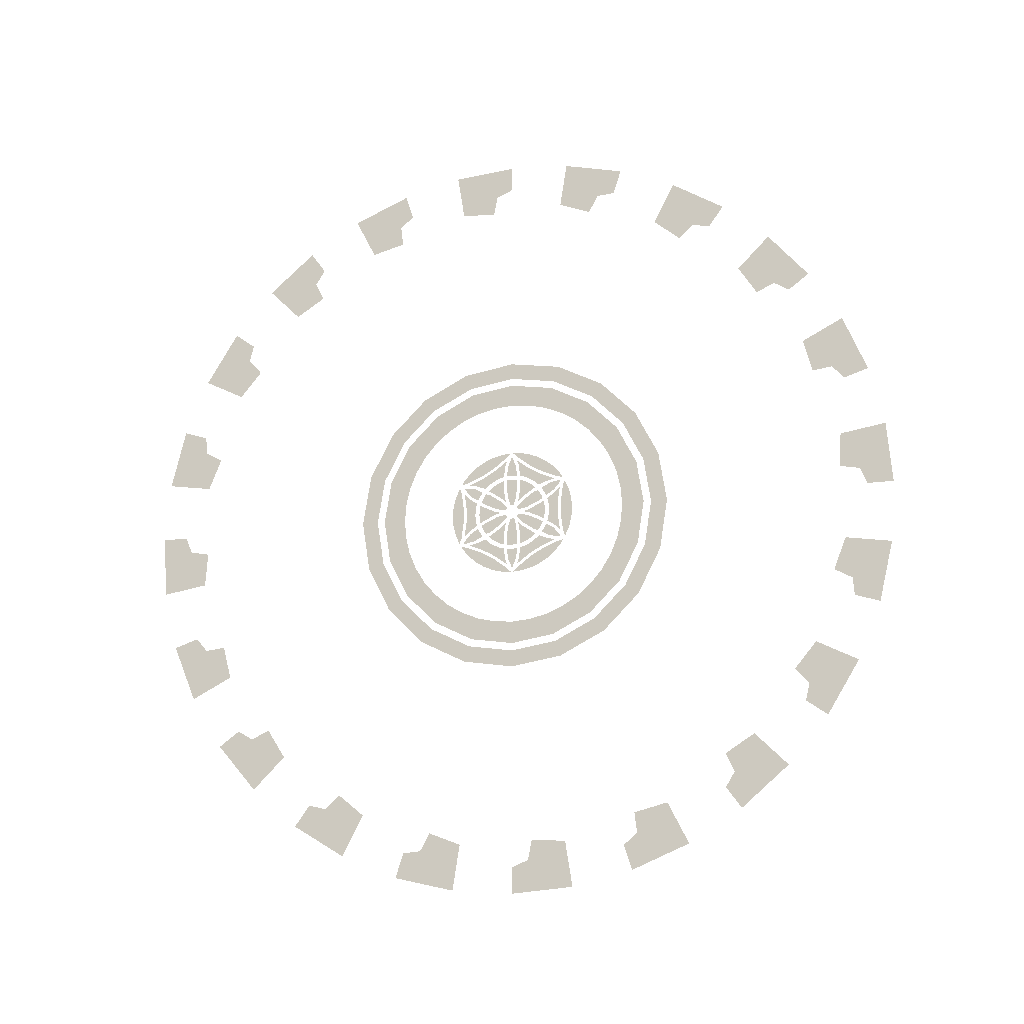
<metadata>
{"format":"obj","ext":"obj","renderer":"f3d","projection":"perspective","resolution":1024,"background":"white","views":[{"elev":-16.9,"azim":105.7,"up":"+Y"}]}
</metadata>
<code>
o sibenik.011
v -19.76 -2.745 -0.2387
v -19.76 -2.765 -0.2268
v -19.76 -2.753 -0.211
v -19.76 -2.798 -0.1982
v -19.76 -2.827 -0.1648
v -19.76 -2.78 -0.145
v -19.76 -2.85 -0.1273
v -19.76 -2.797 -0.114
v -19.76 -2.867 -0.08662
v -19.76 -2.816 -0.083
v -19.76 -2.877 -0.04385
v -19.76 -2.859 -0.027
v -19.76 -2.88 -0.005304
v -19.76 -2.656 -0.1436
v -19.76 -2.67 -0.137
v -19.76 -2.647 -0.131
v -19.76 -2.694 -0.1225
v -19.76 -2.69 -0.106
v -19.76 -2.619 -0.071
v -19.76 -2.653 -0.052
v -19.76 -2.61 -0.03
v -19.76 -2.621 -0.023
v -19.76 -2.629 -0.0105
v -19.76 -2.679 -0.154
v -19.76 -2.724 -0.176
v -19.76 -2.704 -0.1387
v -19.76 -2.666 -0.1596
v -19.76 -2.69 -0.196
v -19.76 -2.731 -0.2267
v -19.76 -2.544 -0.1436
v -19.76 -2.553 -0.131
v -19.76 -2.53 -0.137
v -19.76 -2.506 -0.1225
v -19.76 -2.51 -0.106
v -19.76 -2.581 -0.071
v -19.76 -2.547 -0.052
v -19.76 -2.59 -0.03
v -19.76 -2.579 -0.023
v -19.76 -2.496 -0.1387
v -19.76 -2.476 -0.176
v -19.76 -2.521 -0.154
v -19.76 -2.534 -0.1596
v -19.76 -2.51 -0.196
v -19.76 -2.466 -0.222
v -19.76 -2.471 -0.229
v -19.76 -2.463 0.024
v -19.76 -2.448 0.0235
v -19.76 -2.529 0.02
v -19.76 -2.569 0.006
v -19.76 -2.446 -0
v -19.76 -2.569 -0.006
v -19.76 -2.529 -0.02
v -19.76 -2.448 -0.0235
v -19.76 -2.463 -0.024
v -19.76 -2.427 -0
v -19.76 -2.429 0.02273
v -19.76 -2.385 0.02
v -19.76 -2.338 -0
v -19.76 -2.385 -0.02
v -19.76 -2.429 -0.02273
v -19.76 -2.544 0.1436
v -19.76 -2.53 0.137
v -19.76 -2.553 0.131
v -19.76 -2.506 0.1225
v -19.76 -2.51 0.106
v -19.76 -2.581 0.071
v -19.76 -2.547 0.052
v -19.76 -2.59 0.03
v -19.76 -2.579 0.023
v -19.76 -2.521 0.154
v -19.76 -2.476 0.176
v -19.76 -2.496 0.1387
v -19.76 -2.534 0.1596
v -19.76 -2.51 0.196
v -19.76 -2.469 0.2267
v -19.76 -2.656 0.1436
v -19.76 -2.647 0.131
v -19.76 -2.67 0.137
v -19.76 -2.694 0.1225
v -19.76 -2.69 0.106
v -19.76 -2.619 0.071
v -19.76 -2.653 0.052
v -19.76 -2.61 0.03
v -19.76 -2.621 0.023
v -19.76 -2.704 0.1387
v -19.76 -2.724 0.176
v -19.76 -2.679 0.154
v -19.76 -2.666 0.1596
v -19.76 -2.69 0.196
v -19.76 -2.734 0.222
v -19.76 -2.729 0.229
v -19.76 -2.737 -0.024
v -19.76 -2.752 -0.0235
v -19.76 -2.671 -0.02
v -19.76 -2.754 -0
v -19.76 -2.631 0.006
v -19.76 -2.671 0.02
v -19.76 -2.752 0.0235
v -19.76 -2.737 0.024
v -19.76 -2.815 -0.02
v -19.76 -2.862 -0
v -19.76 -2.815 0.02
v -19.76 -2.771 0.02273
v -19.76 -2.773 -0
v -19.76 -2.771 -0.02273
v -19.76 -2.455 0.2387
v -19.76 -2.435 0.2268
v -19.76 -2.447 0.211
v -19.76 -2.402 0.1982
v -19.76 -2.373 0.1648
v -19.76 -2.42 0.145
v -19.76 -2.35 0.1273
v -19.76 -2.403 0.114
v -19.76 -2.333 0.08662
v -19.76 -2.384 0.083
v -19.76 -2.323 0.04385
v -19.76 -2.341 0.027
v -19.76 -2.32 0.005306
v -19.76 -2.743 -0.199
v -19.76 -2.769 -0.138
v -19.76 -2.736 -0.169
v -19.76 -2.72 -0.1256
v -19.76 -2.786 -0.107
v -19.76 -2.74 -0.102
v -19.76 -2.754 -0.079
v -19.76 -2.804 -0.077
v -19.76 -2.765 -0.054
v -19.76 -2.769 -0.03676
v -19.76 -2.814 -0.034
v -19.76 -2.844 -0.024
v -19.76 -2.725 -0.091
v -19.76 -2.7 -0.096
v -19.76 -2.708 -0.1097
v -19.76 -2.737 -0.07
v -19.76 -2.747 -0.048
v -19.76 -2.665 -0.045
v -19.76 -2.733 -0.039
v -19.76 -2.749 -0.038
v -19.76 -2.672 -0.034
v -19.76 -2.643 -0.025
v -19.76 -2.457 0.199
v -19.76 -2.431 0.138
v -19.76 -2.464 0.169
v -19.76 -2.48 0.1256
v -19.76 -2.414 0.107
v -19.76 -2.46 0.102
v -19.76 -2.446 0.079
v -19.76 -2.396 0.077
v -19.76 -2.435 0.054
v -19.76 -2.431 0.03677
v -19.76 -2.386 0.034
v -19.76 -2.356 0.024
v -19.76 -2.475 0.091
v -19.76 -2.5 0.096
v -19.76 -2.492 0.1097
v -19.76 -2.463 0.07
v -19.76 -2.453 0.048
v -19.76 -2.535 0.045
v -19.76 -2.467 0.039
v -19.76 -2.451 0.038
v -19.76 -2.528 0.034
v -19.76 -2.557 0.025
v -19.76 -2.6 -0.2803
v -19.76 -2.644 -0.2769
v -19.76 -2.556 -0.2769
v -19.76 -2.513 -0.2666
v -19.76 -2.687 -0.2666
v -19.76 -2.731 -0.2474
v -19.76 -2.469 -0.2474
v -19.76 -2.706 -0.238
v -19.76 -2.494 -0.238
v -19.76 -2.636 -0.229
v -19.76 -2.564 -0.229
v -19.76 -2.6 -0.228
v -19.76 -2.6 0.2803
v -19.76 -2.556 0.2769
v -19.76 -2.644 0.2769
v -19.76 -2.687 0.2666
v -19.76 -2.513 0.2666
v -19.76 -2.469 0.2474
v -19.76 -2.731 0.2474
v -19.76 -2.494 0.238
v -19.76 -2.706 0.238
v -19.76 -2.564 0.229
v -19.76 -2.636 0.229
v -19.76 -2.6 0.228
v -19.76 -2.745 0.2387
v -19.76 -2.753 0.211
v -19.76 -2.765 0.2268
v -19.76 -2.798 0.1982
v -19.76 -2.827 0.1648
v -19.76 -2.78 0.145
v -19.76 -2.85 0.1273
v -19.76 -2.797 0.114
v -19.76 -2.867 0.08662
v -19.76 -2.816 0.083
v -19.76 -2.877 0.04385
v -19.76 -2.859 0.027
v -19.76 -2.88 0.005304
v -19.76 -2.455 -0.2387
v -19.76 -2.447 -0.211
v -19.76 -2.435 -0.2268
v -19.76 -2.402 -0.1982
v -19.76 -2.373 -0.1648
v -19.76 -2.42 -0.145
v -19.76 -2.35 -0.1273
v -19.76 -2.403 -0.114
v -19.76 -2.333 -0.08662
v -19.76 -2.384 -0.083
v -19.76 -2.323 -0.04385
v -19.76 -2.341 -0.027
v -19.76 -2.32 -0.005306
v -19.76 -2.743 0.199
v -19.76 -2.736 0.169
v -19.76 -2.769 0.138
v -19.76 -2.72 0.1256
v -19.76 -2.786 0.107
v -19.76 -2.74 0.102
v -19.76 -2.754 0.079
v -19.76 -2.804 0.077
v -19.76 -2.765 0.054
v -19.76 -2.769 0.03677
v -19.76 -2.814 0.034
v -19.76 -2.844 0.024
v -19.76 -2.708 0.1097
v -19.76 -2.7 0.096
v -19.76 -2.725 0.091
v -19.76 -2.737 0.07
v -19.76 -2.747 0.048
v -19.76 -2.665 0.045
v -19.76 -2.733 0.039
v -19.76 -2.749 0.038
v -19.76 -2.672 0.034
v -19.76 -2.643 0.025
v -19.76 -2.547 -0.1652
v -19.76 -2.522 -0.202
v -19.76 -2.573 -0.171
v -19.76 -2.653 -0.1652
v -19.76 -2.627 -0.171
v -19.76 -2.678 -0.202
v -19.76 -2.6 -0.173
v -19.76 -2.6 -0.214
v -19.76 -2.565 -0.215
v -19.76 -2.499 -0.224
v -19.76 -2.635 -0.215
v -19.76 -2.701 -0.224
v -19.76 -2.6 -0.154
v -19.76 -2.624 -0.152
v -19.76 -2.576 -0.152
v -19.76 -2.642 -0.1482
v -19.76 -2.558 -0.1482
v -19.76 -2.567 -0.134
v -19.76 -2.633 -0.134
v -19.76 -2.593 -0.079
v -19.76 -2.607 -0.079
v -19.76 -2.6 -0.05
v -19.76 -2.653 0.1652
v -19.76 -2.678 0.202
v -19.76 -2.627 0.171
v -19.76 -2.547 0.1652
v -19.76 -2.573 0.171
v -19.76 -2.522 0.202
v -19.76 -2.6 0.173
v -19.76 -2.6 0.214
v -19.76 -2.635 0.215
v -19.76 -2.701 0.224
v -19.76 -2.565 0.215
v -19.76 -2.499 0.224
v -19.76 -2.6 0.154
v -19.76 -2.576 0.152
v -19.76 -2.624 0.152
v -19.76 -2.642 0.1482
v -19.76 -2.558 0.1482
v -19.76 -2.633 0.134
v -19.76 -2.567 0.134
v -19.76 -2.607 0.079
v -19.76 -2.593 0.079
v -19.76 -2.6 0.05
v -19.76 -2.457 -0.199
v -19.76 -2.464 -0.169
v -19.76 -2.431 -0.138
v -19.76 -2.48 -0.1256
v -19.76 -2.414 -0.107
v -19.76 -2.46 -0.102
v -19.76 -2.446 -0.079
v -19.76 -2.396 -0.077
v -19.76 -2.435 -0.054
v -19.76 -2.431 -0.03676
v -19.76 -2.386 -0.034
v -19.76 -2.356 -0.024
v -19.76 -2.492 -0.1097
v -19.76 -2.5 -0.096
v -19.76 -2.475 -0.091
v -19.76 -2.463 -0.07
v -19.76 -2.453 -0.048
v -19.76 -2.535 -0.045
v -19.76 -2.467 -0.039
v -19.76 -2.451 -0.038
v -19.76 -2.528 -0.034
v -19.76 -2.557 -0.025
v -19.76 -4.093 0.2364
v -19.76 -4.038 0.3746
v -19.76 -3.211 0.1985
v -19.76 -3.226 0.09921
v -19.76 -3.179 0.1881
v -19.76 -3.279 0.2208
v -19.76 -3.297 0.1104
v -19.76 -4.12 0.4939
v -19.76 -4.114 0.4171
v -19.76 -3.947 0.6861
v -19.76 -3.165 0.2879
v -19.76 -3.229 0.3203
v -19.76 -3.852 0.8006
v -19.76 -3.12 0.3776
v -19.76 -3.093 0.3578
v -19.76 -3.178 0.4199
v -19.76 -3.893 0.9395
v -19.76 -3.911 0.8645
v -19.76 -3.669 1.069
v -19.76 -3.048 0.4485
v -19.76 -3.099 0.4989
v -19.76 -3.543 1.148
v -19.76 -2.978 0.5197
v -19.76 -2.958 0.4925
v -19.76 -3.02 0.578
v -19.76 -3.54 1.293
v -19.76 -3.58 1.227
v -19.76 -3.286 1.347
v -19.76 -2.888 0.5651
v -19.76 -2.92 0.6286
v -19.76 -3.142 1.383
v -19.76 -2.799 0.611
v -19.76 -2.788 0.579
v -19.76 -2.821 0.6794
v -19.76 -3.094 1.52
v -19.76 -3.152 1.47
v -19.76 -2.836 1.493
v -19.76 -2.699 0.6264
v -19.76 -2.71 0.6968
v -19.76 -2.688 1.483
v -19.76 -2.6 0.6424
v -19.76 -2.6 0.6088
v -19.76 -2.6 0.7144
v -19.76 -2.6 1.598
v -19.76 -2.671 1.569
v -19.76 -2.364 1.493
v -19.76 -2.501 0.6264
v -19.76 -2.49 0.6968
v -19.76 -2.225 1.438
v -19.76 -2.401 0.611
v -19.76 -2.412 0.579
v -19.76 -2.379 0.6794
v -19.76 -2.106 1.52
v -19.76 -2.183 1.514
v -19.76 -1.914 1.347
v -19.76 -2.312 0.5651
v -19.76 -2.28 0.6286
v -19.76 -1.799 1.252
v -19.76 -2.222 0.5197
v -19.76 -2.242 0.4925
v -19.76 -2.18 0.578
v -19.76 -1.66 1.293
v -19.76 -1.735 1.311
v -19.76 -1.531 1.069
v -19.76 -2.152 0.4485
v -19.76 -2.101 0.4989
v -19.76 -1.452 0.943
v -19.76 -2.08 0.3776
v -19.76 -2.107 0.3578
v -19.76 -2.022 0.4199
v -19.76 -1.307 0.9395
v -19.76 -1.373 0.9797
v -19.76 -1.253 0.6861
v -19.76 -2.035 0.2879
v -19.76 -1.971 0.3203
v -19.76 -1.217 0.542
v -19.76 -1.989 0.1985
v -19.76 -2.021 0.1881
v -19.76 -1.921 0.2208
v -19.76 -1.08 0.4939
v -19.76 -1.13 0.5525
v -19.76 -1.107 0.2364
v -19.76 -2.006 0.09401
v -19.76 -1.974 0.09921
v -19.76 -1.903 0.1104
v -19.76 -1.117 0.088
v -19.76 -1.958 -0
v -19.76 -1.886 -0
v -19.76 -1.002 -0
v -19.76 -1.031 0.0712
v -19.76 -1.107 -0.2364
v -19.76 -2.006 -0.09401
v -19.76 -1.974 -0.09921
v -19.76 -1.903 -0.1104
v -19.76 -1.162 -0.3746
v -19.76 -1.989 -0.1985
v -19.76 -1.921 -0.2208
v -19.76 -1.08 -0.4939
v -19.76 -1.086 -0.4171
v -19.76 -1.253 -0.6861
v -19.76 -2.065 -0.2728
v -19.76 -2.035 -0.2879
v -19.76 -1.971 -0.3203
v -19.76 -1.348 -0.8006
v -19.76 -2.08 -0.3776
v -19.76 -2.022 -0.4199
v -19.76 -1.307 -0.9395
v -19.76 -1.289 -0.8645
v -19.76 -1.531 -1.069
v -19.76 -2.175 -0.4249
v -19.76 -2.152 -0.4485
v -19.76 -2.101 -0.4989
v -19.76 -1.657 -1.148
v -19.76 -2.222 -0.5197
v -19.76 -2.18 -0.578
v -19.76 -1.66 -1.293
v -19.76 -1.62 -1.227
v -19.76 -1.914 -1.347
v -19.76 -2.327 -0.5354
v -19.76 -2.312 -0.5651
v -19.76 -2.28 -0.6286
v -19.76 -2.058 -1.383
v -19.76 -2.401 -0.611
v -19.76 -2.412 -0.579
v -19.76 -2.379 -0.6794
v -19.76 -2.106 -1.52
v -19.76 -2.047 -1.47
v -19.76 -2.364 -1.493
v -19.76 -2.506 -0.5935
v -19.76 -2.501 -0.6264
v -19.76 -2.49 -0.6968
v -19.76 -2.512 -1.483
v -19.76 -2.6 -0.6424
v -19.76 -2.6 -0.6088
v -19.76 -2.6 -0.7144
v -19.76 -2.6 -1.598
v -19.76 -2.529 -1.569
v -19.76 -2.836 -1.493
v -19.76 -2.699 -0.6264
v -19.76 -2.71 -0.6968
v -19.76 -2.975 -1.438
v -19.76 -2.799 -0.611
v -19.76 -2.788 -0.579
v -19.76 -2.821 -0.6794
v -19.76 -3.094 -1.52
v -19.76 -3.017 -1.514
v -19.76 -3.286 -1.347
v -19.76 -2.888 -0.5651
v -19.76 -2.92 -0.6286
v -19.76 -3.401 -1.252
v -19.76 -2.978 -0.5197
v -19.76 -2.958 -0.4925
v -19.76 -3.02 -0.578
v -19.76 -3.54 -1.293
v -19.76 -3.465 -1.311
v -19.76 -3.669 -1.069
v -19.76 -3.025 -0.4249
v -19.76 -3.048 -0.4485
v -19.76 -3.099 -0.4989
v -19.76 -3.748 -0.943
v -19.76 -3.12 -0.3776
v -19.76 -3.178 -0.4199
v -19.76 -3.893 -0.9395
v -19.76 -3.827 -0.9797
v -19.76 -3.947 -0.6861
v -19.76 -3.135 -0.2728
v -19.76 -3.165 -0.2879
v -19.76 -3.229 -0.3203
v -19.76 -3.983 -0.542
v -19.76 -3.211 -0.1985
v -19.76 -3.279 -0.2208
v -19.76 -4.12 -0.4939
v -19.76 -4.07 -0.5525
v -19.76 -4.093 -0.2364
v -19.76 -3.194 -0.09401
v -19.76 -3.226 -0.09921
v -19.76 -3.297 -0.1104
v -19.76 -4.083 -0.088
v -19.76 -3.242 -0
v -19.76 -3.209 -0
v -19.76 -3.314 -0
v -19.76 -4.198 -0
v -19.76 -4.169 -0.0712
v -19.76 -4.289 0.2676
v -19.76 -4.227 0.5285
v -19.76 -4.124 0.7765
v -19.76 -3.984 1.005
v -19.76 -3.809 1.209
v -19.76 -3.605 1.384
v -19.76 -3.376 1.524
v -19.76 -3.129 1.627
v -19.76 -2.868 1.689
v -19.76 -2.6 1.71
v -19.76 -2.332 1.689
v -19.76 -2.071 1.627
v -19.76 -1.824 1.524
v -19.76 -1.595 1.384
v -19.76 -1.391 1.209
v -19.76 -1.216 1.005
v -19.76 -1.076 0.7765
v -19.76 -0.9734 0.5285
v -19.76 -0.9107 0.2676
v -19.76 -0.8897 -0
v -19.76 -0.9107 -0.2676
v -19.76 -0.9734 -0.5285
v -19.76 -1.076 -0.7765
v -19.76 -1.216 -1.005
v -19.76 -1.391 -1.209
v -19.76 -1.595 -1.384
v -19.76 -1.824 -1.524
v -19.76 -2.071 -1.627
v -19.76 -2.332 -1.689
v -19.76 -2.6 -1.71
v -19.76 -2.868 -1.689
v -19.76 -3.129 -1.627
v -19.76 -3.376 -1.524
v -19.76 -3.605 -1.384
v -19.76 -3.809 -1.209
v -19.76 -3.984 -1.005
v -19.76 -4.124 -0.7765
v -19.76 -4.227 -0.5285
v -19.76 -4.289 -0.2676
v -19.76 -4.31 -0
v -19.76 -2.694 -0.5935
v -19.76 -2.506 -0.5935
v -19.76 -2.412 -0.579
v -19.76 -2.873 -0.5354
v -19.76 -2.327 -0.5354
v -19.76 -2.6 -0.5103
v -19.76 -2.68 -0.504
v -19.76 -2.242 -0.4925
v -19.76 -2.52 -0.504
v -19.76 -2.442 -0.4853
v -19.76 -2.758 -0.4853
v -19.76 -2.958 -0.4925
v -19.76 -2.832 -0.4547
v -19.76 -2.368 -0.4547
v -19.76 -2.3 -0.4128
v -19.76 -2.9 -0.4128
v -19.76 -3.093 -0.3578
v -19.76 -2.961 -0.3608
v -19.76 -2.107 -0.3578
v -19.76 -2.239 -0.3608
v -19.76 -2.187 -0.3
v -19.76 -3.013 -0.3
v -19.76 -2.145 -0.2317
v -19.76 -3.055 -0.2317
v -19.76 -3.179 -0.1881
v -19.76 -2.021 -0.1881
v -19.76 -2.115 -0.1577
v -19.76 -3.085 -0.1577
v -19.76 -2.096 -0.07983
v -19.76 -3.104 -0.07983
v -19.76 -3.194 -0.09401
v -19.76 -3.11 -0
v -19.76 -1.991 -0
v -19.76 -2.09 -0
v -19.76 -2.096 0.07983
v -19.76 -3.194 0.09401
v -19.76 -3.104 0.07983
v -19.76 -3.085 0.1577
v -19.76 -2.115 0.1577
v -19.76 -2.006 0.09401
v -19.76 -3.055 0.2317
v -19.76 -2.145 0.2317
v -19.76 -2.065 0.2728
v -19.76 -3.135 0.2728
v -19.76 -3.013 0.3
v -19.76 -2.187 0.3
v -19.76 -2.961 0.3608
v -19.76 -2.239 0.3608
v -19.76 -2.175 0.4249
v -19.76 -2.3 0.4128
v -19.76 -3.025 0.4249
v -19.76 -2.9 0.4128
v -19.76 -2.832 0.4547
v -19.76 -2.368 0.4547
v -19.76 -2.442 0.4853
v -19.76 -2.758 0.4853
v -19.76 -2.68 0.504
v -19.76 -2.52 0.504
v -19.76 -2.327 0.5354
v -19.76 -2.6 0.5103
v -19.76 -2.873 0.5354
v -19.76 -2.506 0.5935
v -19.76 -2.694 0.5935
f 1 2 3
f 4 3 2
f 3 4 5
f 3 5 6
f 7 6 5
f 6 7 8
f 9 8 7
f 8 9 10
f 11 10 9
f 10 11 12
f 13 12 11
f 14 15 16
f 17 16 15
f 16 17 18
f 16 18 19
f 20 19 18
f 19 20 21
f 22 21 20
f 21 22 23
f 24 25 26
f 27 25 24
f 28 25 27
f 25 28 29
f 30 31 32
f 32 31 33
f 34 33 31
f 35 34 31
f 34 35 36
f 37 36 35
f 36 37 38
f 39 40 41
f 41 40 42
f 42 40 43
f 44 43 40
f 43 44 45
f 46 47 48
f 49 48 47
f 50 49 47
f 49 50 51
f 52 51 50
f 53 52 50
f 52 53 54
f 55 56 57
f 55 57 58
f 55 58 59
f 55 59 60
f 61 62 63
f 64 63 62
f 63 64 65
f 63 65 66
f 67 66 65
f 66 67 68
f 69 68 67
f 70 71 72
f 73 71 70
f 74 71 73
f 71 74 75
f 76 77 78
f 78 77 79
f 80 79 77
f 81 80 77
f 80 81 82
f 83 82 81
f 82 83 84
f 85 86 87
f 87 86 88
f 88 86 89
f 90 89 86
f 89 90 91
f 92 93 94
f 23 94 93
f 95 23 93
f 23 95 96
f 97 96 95
f 98 97 95
f 97 98 99
f 100 101 102
f 100 102 103
f 100 103 104
f 100 104 105
f 106 107 108
f 109 108 107
f 108 109 110
f 108 110 111
f 112 111 110
f 111 112 113
f 114 113 112
f 113 114 115
f 116 115 114
f 115 116 117
f 118 117 116
f 119 120 121
f 121 120 122
f 123 122 120
f 122 123 124
f 125 124 123
f 126 125 123
f 125 126 127
f 128 127 126
f 129 128 126
f 130 129 126
f 131 132 133
f 132 131 134
f 132 134 135
f 132 135 136
f 137 136 135
f 138 137 135
f 136 137 139
f 136 139 140
f 141 142 143
f 143 142 144
f 145 144 142
f 144 145 146
f 147 146 145
f 148 147 145
f 147 148 149
f 150 149 148
f 151 150 148
f 152 151 148
f 153 154 155
f 154 153 156
f 154 156 157
f 154 157 158
f 159 158 157
f 160 159 157
f 158 159 161
f 158 161 162
f 163 164 165
f 165 164 166
f 167 166 164
f 168 166 167
f 166 168 169
f 169 168 170
f 169 170 171
f 171 170 172
f 171 172 173
f 173 172 174
f 175 176 177
f 177 176 178
f 179 178 176
f 180 178 179
f 178 180 181
f 181 180 182
f 181 182 183
f 183 182 184
f 183 184 185
f 185 184 186
f 187 188 189
f 189 188 190
f 191 190 188
f 192 191 188
f 191 192 193
f 194 193 192
f 193 194 195
f 196 195 194
f 195 196 197
f 198 197 196
f 197 198 199
f 200 201 202
f 202 201 203
f 204 203 201
f 205 204 201
f 204 205 206
f 207 206 205
f 206 207 208
f 209 208 207
f 208 209 210
f 211 210 209
f 210 211 212
f 213 214 215
f 216 215 214
f 215 216 217
f 218 217 216
f 217 218 219
f 217 219 220
f 221 220 219
f 220 221 222
f 220 222 223
f 220 223 224
f 225 226 227
f 228 227 226
f 229 228 226
f 230 229 226
f 229 230 231
f 229 231 232
f 233 231 230
f 234 233 230
f 235 236 237
f 238 239 240
f 241 240 239
f 237 236 241
f 241 236 240
f 240 236 242
f 243 242 236
f 244 243 236
f 240 242 245
f 240 245 246
f 247 248 249
f 249 248 250
f 249 250 251
f 252 251 250
f 253 252 250
f 254 252 253
f 255 254 253
f 256 254 255
f 257 258 259
f 260 261 262
f 263 262 261
f 259 258 263
f 263 258 262
f 262 258 264
f 265 264 258
f 266 265 258
f 262 264 267
f 262 267 268
f 269 270 271
f 271 270 272
f 273 272 270
f 272 273 274
f 275 274 273
f 276 274 275
f 277 276 275
f 278 276 277
f 279 280 281
f 282 281 280
f 281 282 283
f 284 283 282
f 283 284 285
f 283 285 286
f 287 286 285
f 286 287 288
f 286 288 289
f 286 289 290
f 291 292 293
f 294 293 292
f 295 294 292
f 296 295 292
f 295 296 297
f 295 297 298
f 299 297 296
f 300 299 296
f 304 306 307
f 304 303 306
f 306 311 312
f 306 303 311
f 311 316 312
f 311 314 316
f 316 320 321
f 316 314 320
f 320 325 321
f 320 323 325
f 325 329 330
f 325 323 329
f 329 334 330
f 329 332 334
f 334 338 339
f 334 332 338
f 338 343 339
f 338 341 343
f 343 347 348
f 343 341 347
f 347 352 348
f 347 350 352
f 352 356 357
f 352 350 356
f 356 361 357
f 356 359 361
f 361 365 366
f 361 359 365
f 365 370 366
f 365 368 370
f 370 374 375
f 370 368 374
f 374 379 375
f 374 377 379
f 379 384 385
f 379 377 384
f 384 388 385
f 384 387 388
f 388 393 394
f 388 387 393
f 393 397 394
f 393 396 397
f 397 402 403
f 397 396 402
f 402 406 403
f 402 405 406
f 406 411 412
f 406 405 411
f 411 415 412
f 411 414 415
f 415 420 421
f 415 414 420
f 420 425 421
f 420 423 425
f 425 430 431
f 425 423 430
f 430 435 431
f 430 433 435
f 435 439 440
f 435 433 439
f 439 444 440
f 439 442 444
f 444 448 449
f 444 442 448
f 448 453 449
f 448 451 453
f 453 458 459
f 453 451 458
f 458 462 459
f 458 461 462
f 462 467 468
f 462 461 467
f 467 471 468
f 467 470 471
f 471 476 477
f 471 470 476
f 476 481 477
f 476 479 481
f 481 304 307
f 481 479 304
f 302 484 301
f 309 484 302
f 308 484 309
f 485 484 308
f 313 486 310
f 318 486 313
f 317 486 318
f 487 486 317
f 319 322 488
f 327 488 322
f 326 488 327
f 489 488 326
f 491 490 335
f 335 490 336
f 336 490 331
f 331 490 328
f 493 492 344
f 344 492 345
f 337 345 492
f 340 345 337
f 353 495 354
f 346 495 494
f 346 354 495
f 349 354 346
f 355 497 496
f 363 497 355
f 362 497 363
f 358 363 355
f 498 364 499
f 499 364 372
f 367 372 364
f 371 499 372
f 376 381 373
f 500 373 501
f 373 381 501
f 380 501 381
f 386 502 382
f 390 502 386
f 389 502 390
f 503 502 389
f 395 504 391
f 399 504 395
f 398 504 399
f 505 504 398
f 404 506 400
f 408 506 404
f 407 506 408
f 507 506 407
f 409 413 508
f 417 508 413
f 416 508 417
f 509 508 416
f 511 510 426
f 426 510 427
f 427 510 422
f 422 510 418
f 513 512 436
f 436 512 437
f 428 437 512
f 432 437 428
f 445 515 446
f 438 515 514
f 438 446 515
f 441 446 438
f 447 517 516
f 455 517 447
f 454 517 455
f 450 455 447
f 518 456 519
f 519 456 464
f 460 464 456
f 463 519 464
f 469 473 465
f 520 465 521
f 465 473 521
f 472 521 473
f 478 522 474
f 483 522 478
f 482 522 483
f 523 522 482
f 524 525 434
f 443 429 524
f 443 526 429
f 527 424 443
f 527 528 424
f 452 419 527
f 452 529 419
f 452 530 529
f 419 529 531
f 529 532 531
f 533 531 532
f 530 452 534
f 457 534 535
f 457 536 534
f 531 533 410
f 533 537 410
f 538 410 537
f 536 457 539
f 540 539 457
f 540 541 539
f 410 538 542
f 538 543 542
f 544 542 543
f 541 540 545
f 466 545 540
f 542 544 401
f 546 401 544
f 545 466 547
f 548 547 466
f 401 546 549
f 550 549 546
f 547 548 551
f 475 551 548
f 549 550 392
f 552 392 550
f 551 475 553
f 480 553 554
f 480 555 553
f 392 552 556
f 552 557 556
f 556 557 383
f 557 558 383
f 559 555 480
f 559 560 555
f 560 559 561
f 562 383 558
f 563 562 378
f 305 561 559
f 561 305 564
f 565 378 562
f 378 565 566
f 567 564 305
f 564 567 568
f 569 566 565
f 566 569 369
f 315 568 567
f 568 315 570
f 571 369 569
f 369 571 572
f 571 573 572
f 574 570 315
f 574 575 570
f 575 574 576
f 577 572 573
f 572 577 360
f 577 578 360
f 324 576 574
f 324 579 576
f 579 324 580
f 581 360 578
f 360 581 582
f 581 583 582
f 584 580 324
f 584 583 580
f 583 584 582
f 582 584 351
f 584 333 351
f 351 333 585
f 586 585 333
f 342 585 586

</code>
